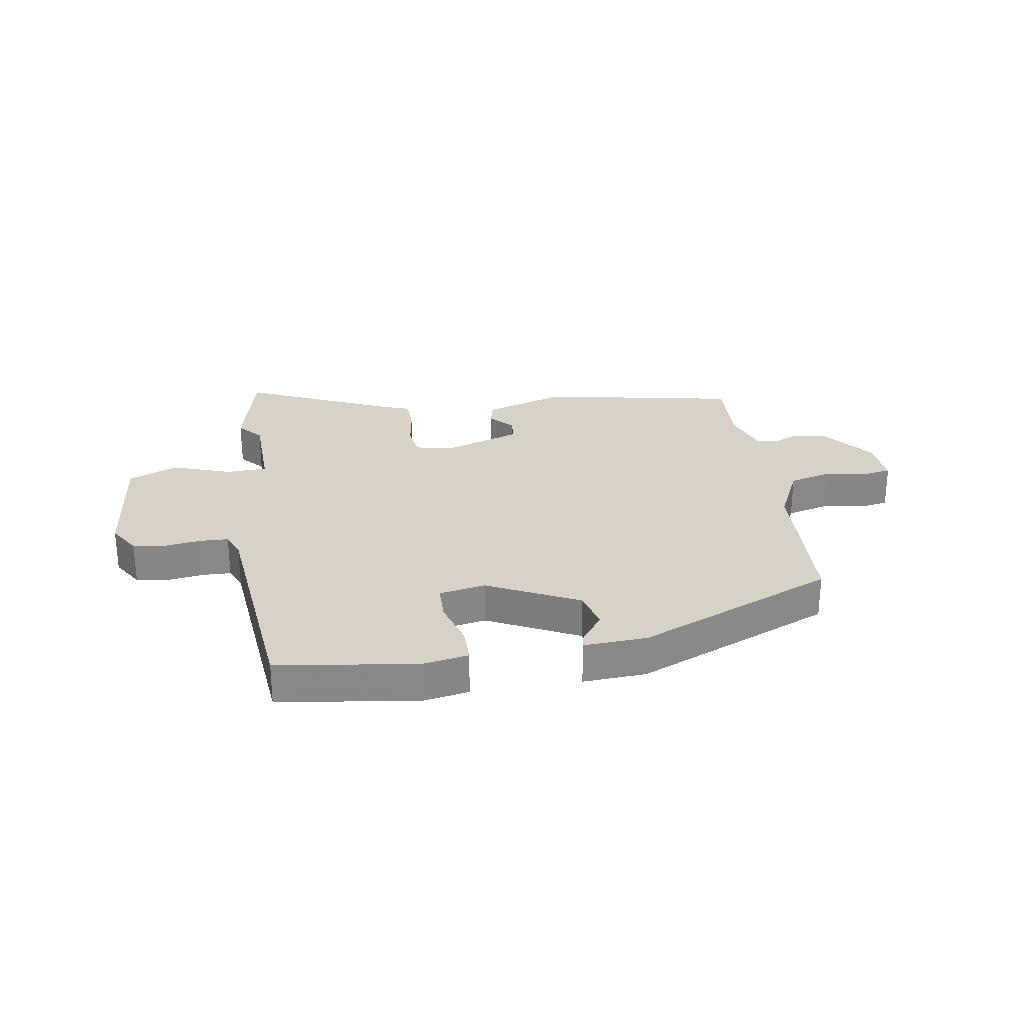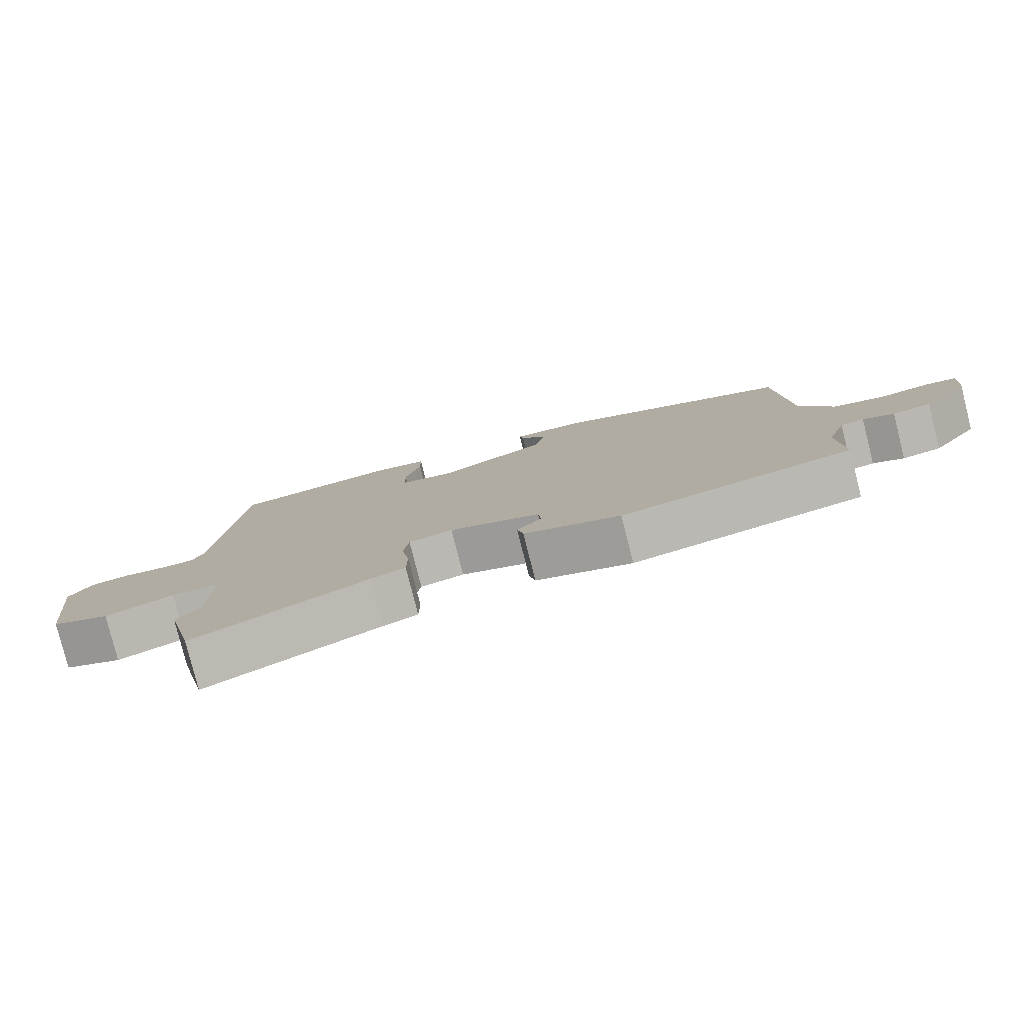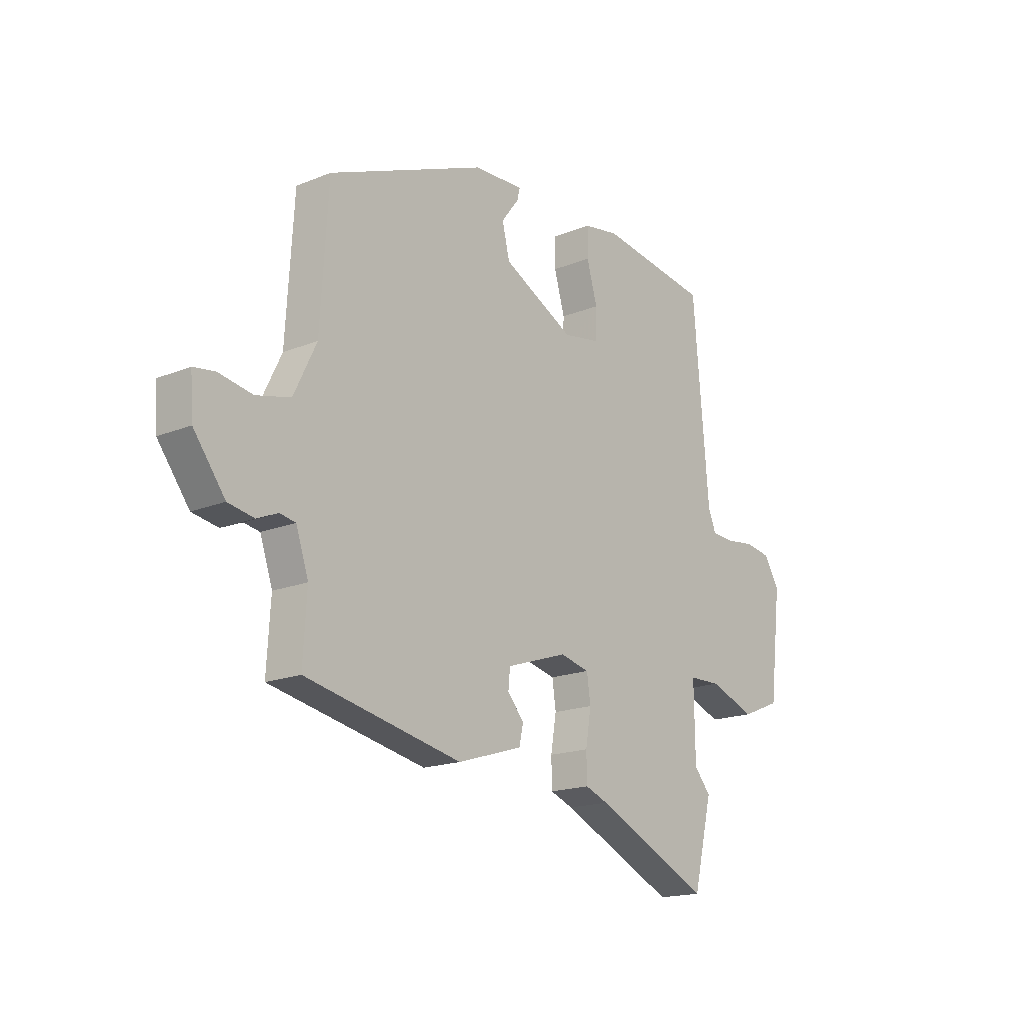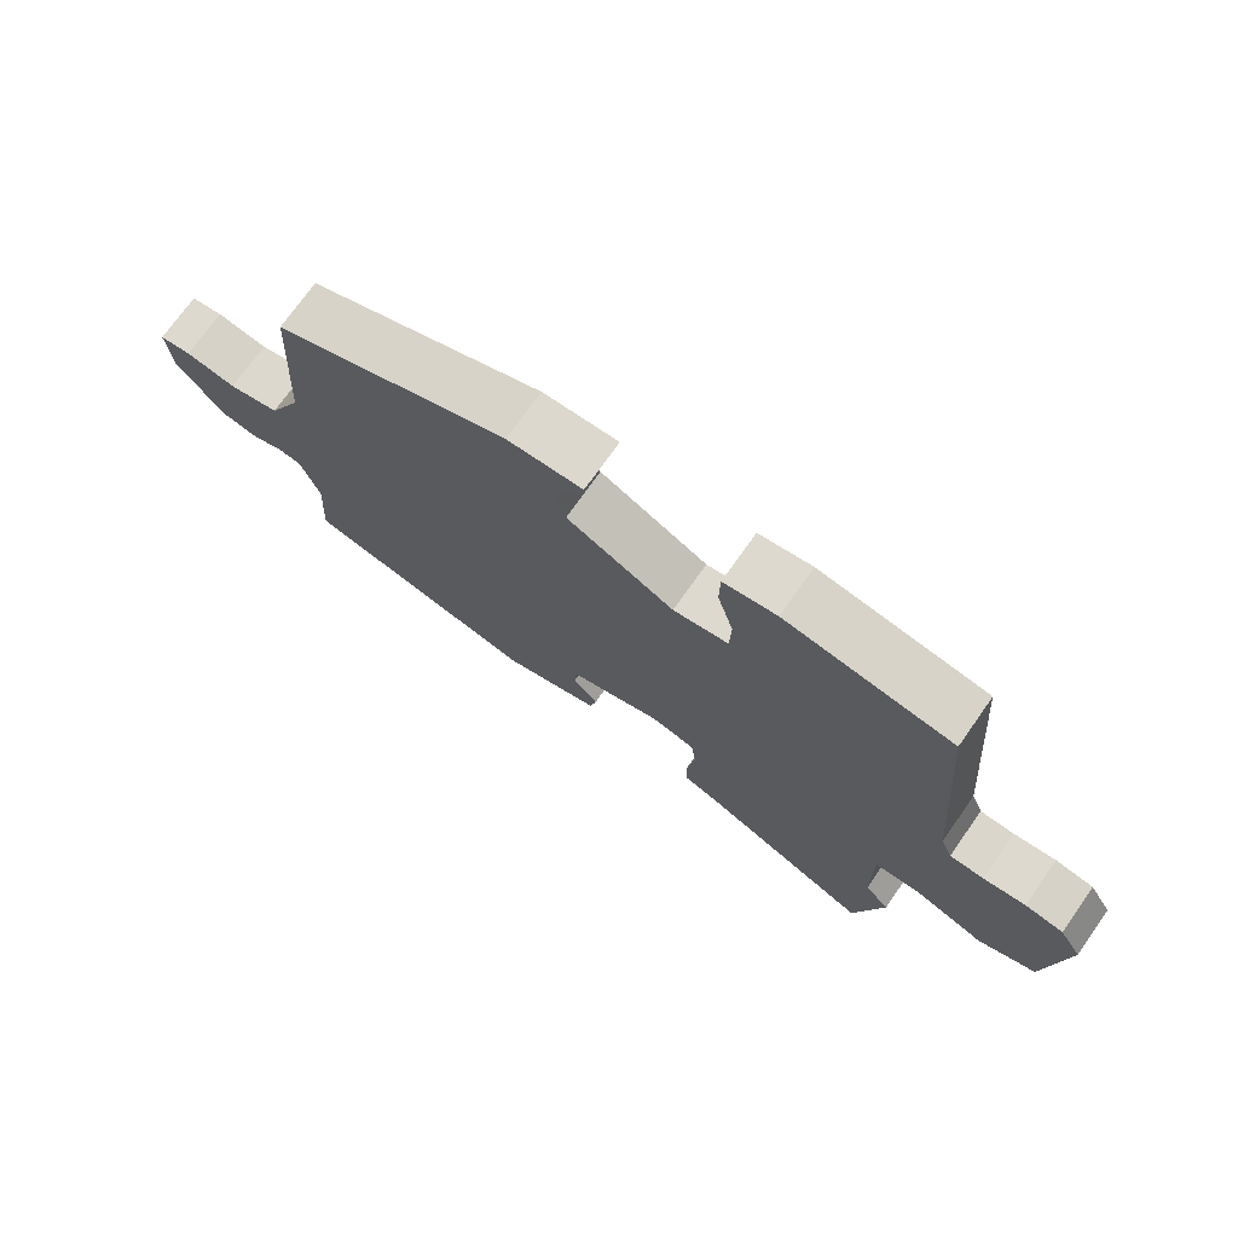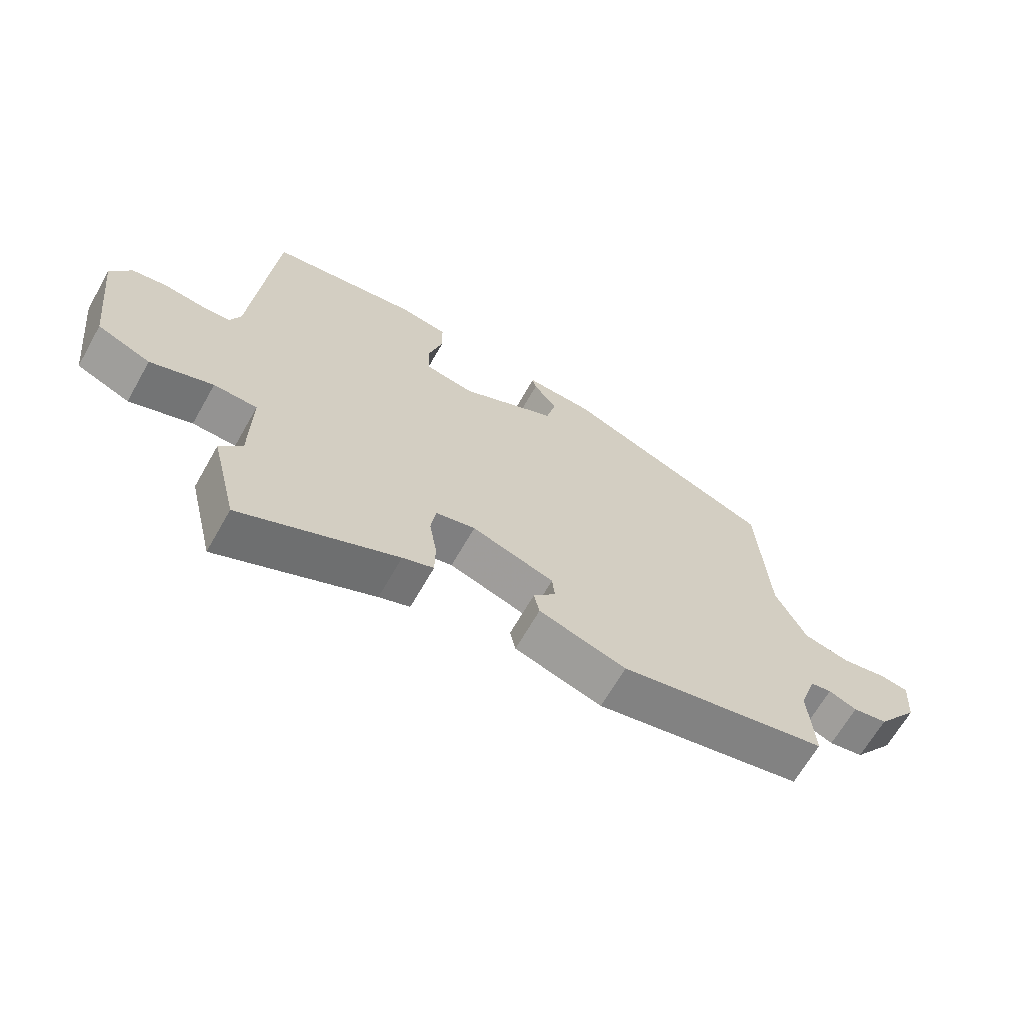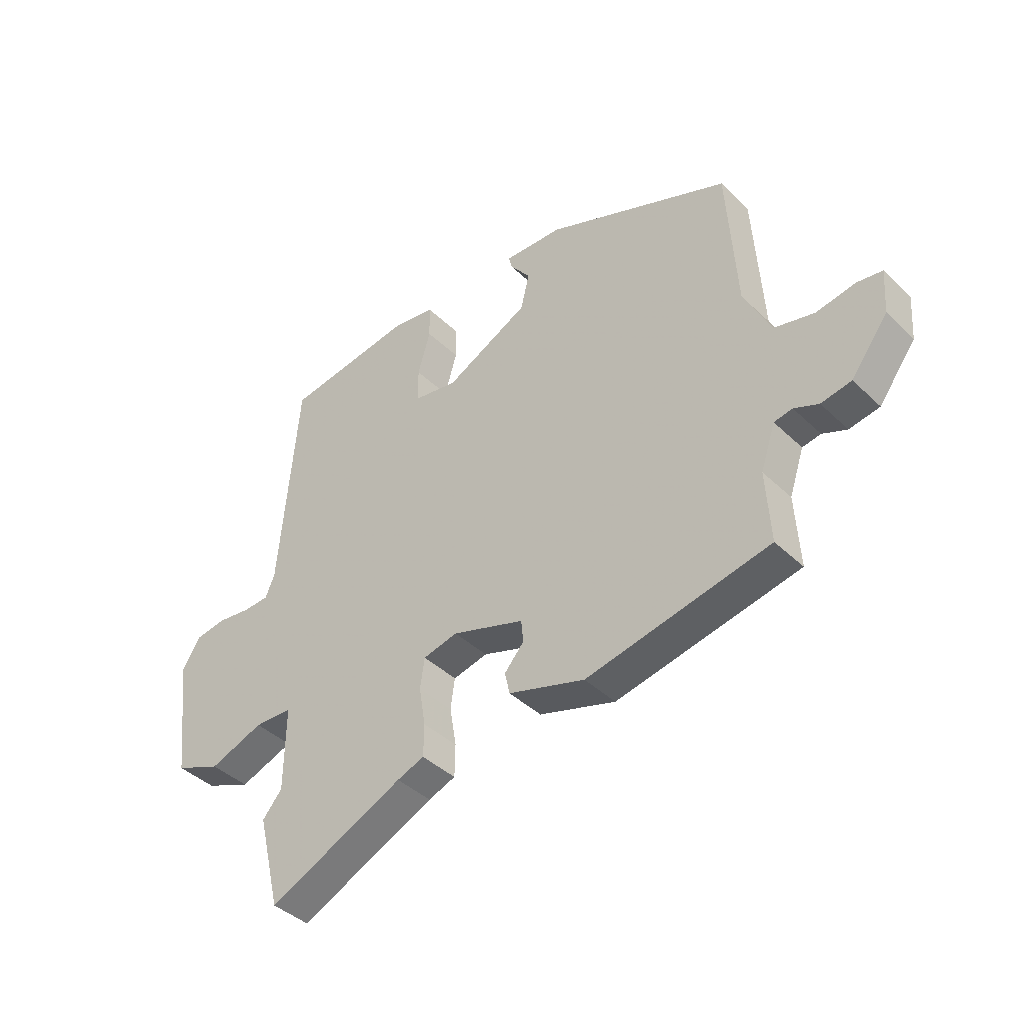
<metadata>
{"format":"obj","ext":"obj","renderer":"f3d","projection":"perspective","resolution":1024,"background":"white","views":[{"elev":27.5,"azim":-9.7,"up":"+Y"},{"elev":-79.6,"azim":14.1,"up":"+Z"},{"elev":-17.5,"azim":128.7,"up":"+Z"},{"elev":73.1,"azim":-144.8,"up":"+Z"},{"elev":-66.1,"azim":-29.6,"up":"+Z"},{"elev":-41.0,"azim":40.9,"up":"+Z"}]}
</metadata>
<code>
v -0.471 0.07 -0.617
v -0.513 0.07 -0.445
v -0.477 0.07 -0.403
v -0.475 0.07 -0.249
v -0.545 0.07 -0.247
v -0.645 0.07 -0.284
v -0.73 0.07 -0.249
v -0.756 0.07 -0.029
v -0.723 0.07 0.025
v -0.667 0.07 0.034
v -0.605 0.07 0.026
v -0.556 0.07 0.028
v -0.539 0.07 0.07
v -0.505 0.07 0.468
v -0.264 0.07 0.504
v -0.187 0.07 0.491
v -0.186 0.07 0.429
v -0.209 0.07 0.349
v -0.207 0.07 0.285
v -0.127 0.07 0.271
v 0.028 0.07 0.35
v 0.044 0.07 0.417
v 0.006 0.07 0.467
v 0 0.07 0.492
v 0.109 0.07 0.487
v 0.45 0.07 0.347
v 0.467 0.07 0.074
v 0.516 0.07 -0.027
v 0.59 0.07 -0.045
v 0.663 0.07 -0.032
v 0.709 0.07 -0.039
v 0.703 0.07 -0.121
v 0.635 0.07 -0.211
v 0.579 0.07 -0.221
v 0.534 0.07 -0.202
v 0.5 0.07 -0.208
v 0.473 0.07 -0.288
v 0.481 0.07 -0.421
v 0.143 0.07 -0.49
v 0.002 0.07 -0.446
v -0.007 0.07 -0.405
v 0.029 0.07 -0.364
v 0.025 0.07 -0.323
v -0.108 0.07 -0.279
v -0.172 0.07 -0.294
v -0.18 0.07 -0.35
v -0.168 0.07 -0.422
v -0.169 0.07 -0.481
v -0.219 0.07 -0.5
v -0.471 0 -0.617
v -0.513 0 -0.445
v -0.477 0 -0.403
v -0.475 0 -0.249
v -0.545 0 -0.247
v -0.645 0 -0.284
v -0.73 0 -0.249
v -0.756 0 -0.029
v -0.723 0 0.025
v -0.667 0 0.034
v -0.605 0 0.026
v -0.556 0 0.028
v -0.539 0 0.07
v -0.505 0 0.468
v -0.264 0 0.504
v -0.187 0 0.491
v -0.186 0 0.429
v -0.209 0 0.349
v -0.207 0 0.285
v -0.127 0 0.271
v 0.028 0 0.35
v 0.044 0 0.417
v 0.006 0 0.467
v 0 0 0.492
v 0.109 0 0.487
v 0.45 0 0.347
v 0.467 0 0.074
v 0.516 0 -0.027
v 0.59 0 -0.045
v 0.663 0 -0.032
v 0.709 0 -0.039
v 0.703 0 -0.121
v 0.635 0 -0.211
v 0.579 0 -0.221
v 0.534 0 -0.202
v 0.5 0 -0.208
v 0.473 0 -0.288
v 0.481 0 -0.421
v 0.143 0 -0.49
v 0.002 0 -0.446
v -0.007 0 -0.405
v 0.029 0 -0.364
v 0.025 0 -0.323
v -0.108 0 -0.279
v -0.172 0 -0.294
v -0.18 0 -0.35
v -0.168 0 -0.422
v -0.169 0 -0.481
v -0.219 0 -0.5
f 46 47 48 49
f 45 46 49 1
f 39 40 41 42
f 37 38 39 42
f 36 37 42 43
f 32 33 34 35
f 32 35 36
f 29 30 31 32
f 28 29 32 36
f 27 28 36 43
f 22 23 24 25
f 21 22 25 26
f 20 21 26 27
f 15 16 17 18
f 13 14 15 18
f 12 13 18 19
f 8 9 10 11
f 8 11 12
f 5 6 7 8
f 4 5 8 12
f 45 1 2 3
f 45 3 4
f 44 45 4 12
f 20 27 43 44
f 12 19 20 44
f 98 97 96 95
f 50 98 95 94
f 91 90 89 88
f 91 88 87 86
f 92 91 86 85
f 84 83 82 81
f 85 84 81
f 81 80 79 78
f 85 81 78 77
f 92 85 77 76
f 74 73 72 71
f 75 74 71 70
f 76 75 70 69
f 67 66 65 64
f 67 64 63 62
f 68 67 62 61
f 60 59 58 57
f 61 60 57
f 57 56 55 54
f 61 57 54 53
f 52 51 50 94
f 53 52 94
f 61 53 94 93
f 93 92 76 69
f 93 69 68 61
f 1 50 51 2
f 2 51 52 3
f 3 52 53 4
f 4 53 54 5
f 5 54 55 6
f 6 55 56 7
f 7 56 57 8
f 8 57 58 9
f 9 58 59 10
f 10 59 60 11
f 11 60 61 12
f 12 61 62 13
f 13 62 63 14
f 14 63 64 15
f 15 64 65 16
f 16 65 66 17
f 17 66 67 18
f 18 67 68 19
f 19 68 69 20
f 20 69 70 21
f 21 70 71 22
f 22 71 72 23
f 23 72 73 24
f 24 73 74 25
f 25 74 75 26
f 26 75 76 27
f 27 76 77 28
f 28 77 78 29
f 29 78 79 30
f 30 79 80 31
f 31 80 81 32
f 32 81 82 33
f 33 82 83 34
f 34 83 84 35
f 35 84 85 36
f 36 85 86 37
f 37 86 87 38
f 38 87 88 39
f 39 88 89 40
f 40 89 90 41
f 41 90 91 42
f 42 91 92 43
f 43 92 93 44
f 44 93 94 45
f 45 94 95 46
f 46 95 96 47
f 47 96 97 48
f 48 97 98 49
f 49 98 50 1

</code>
